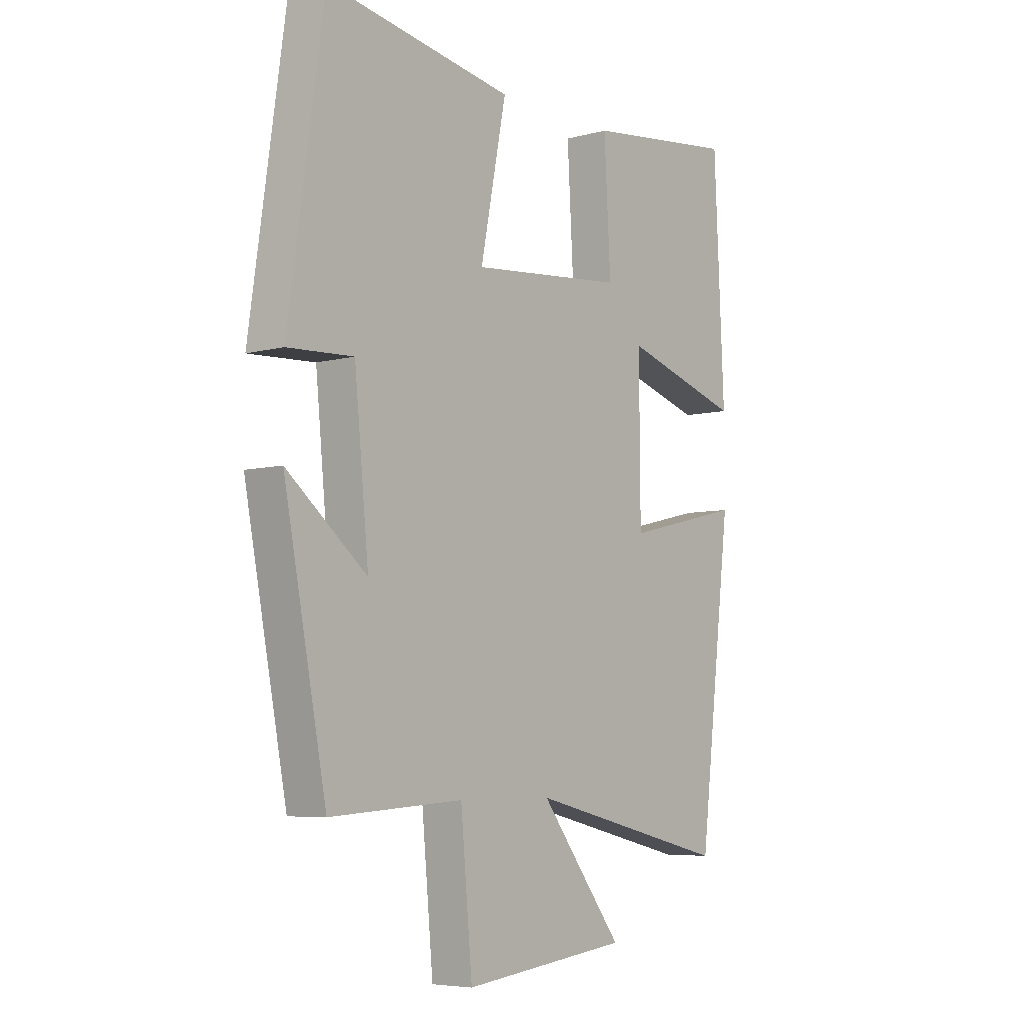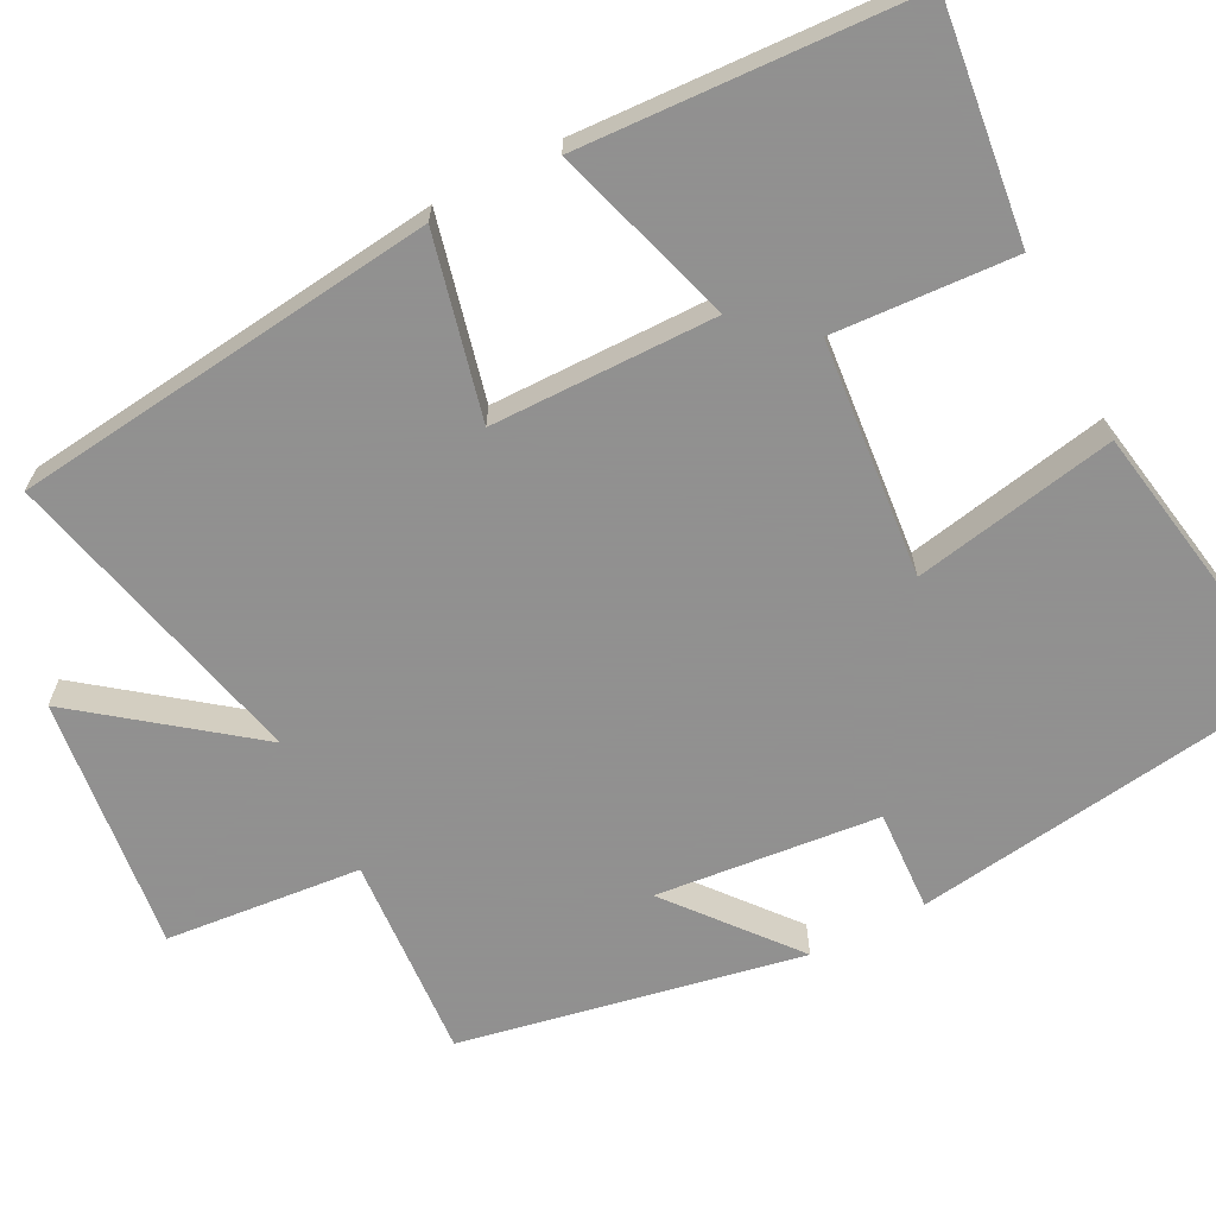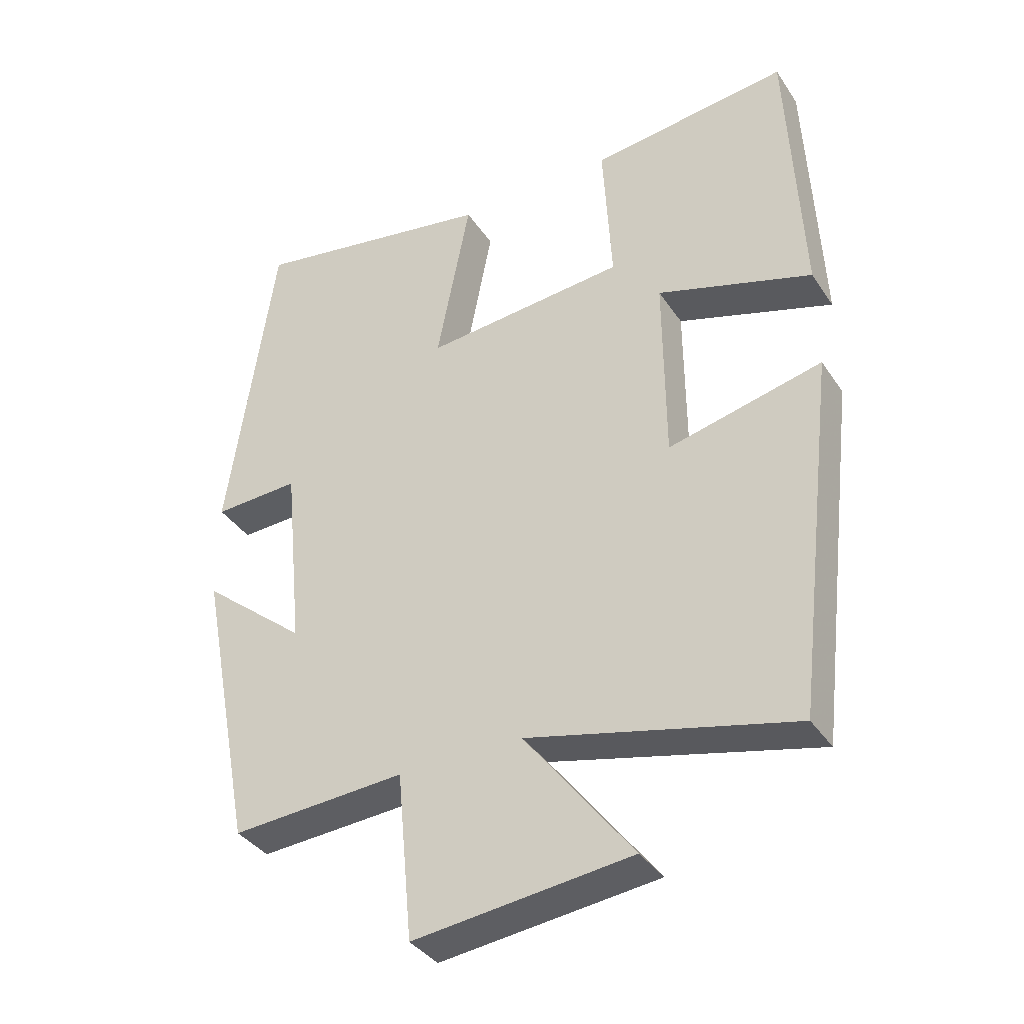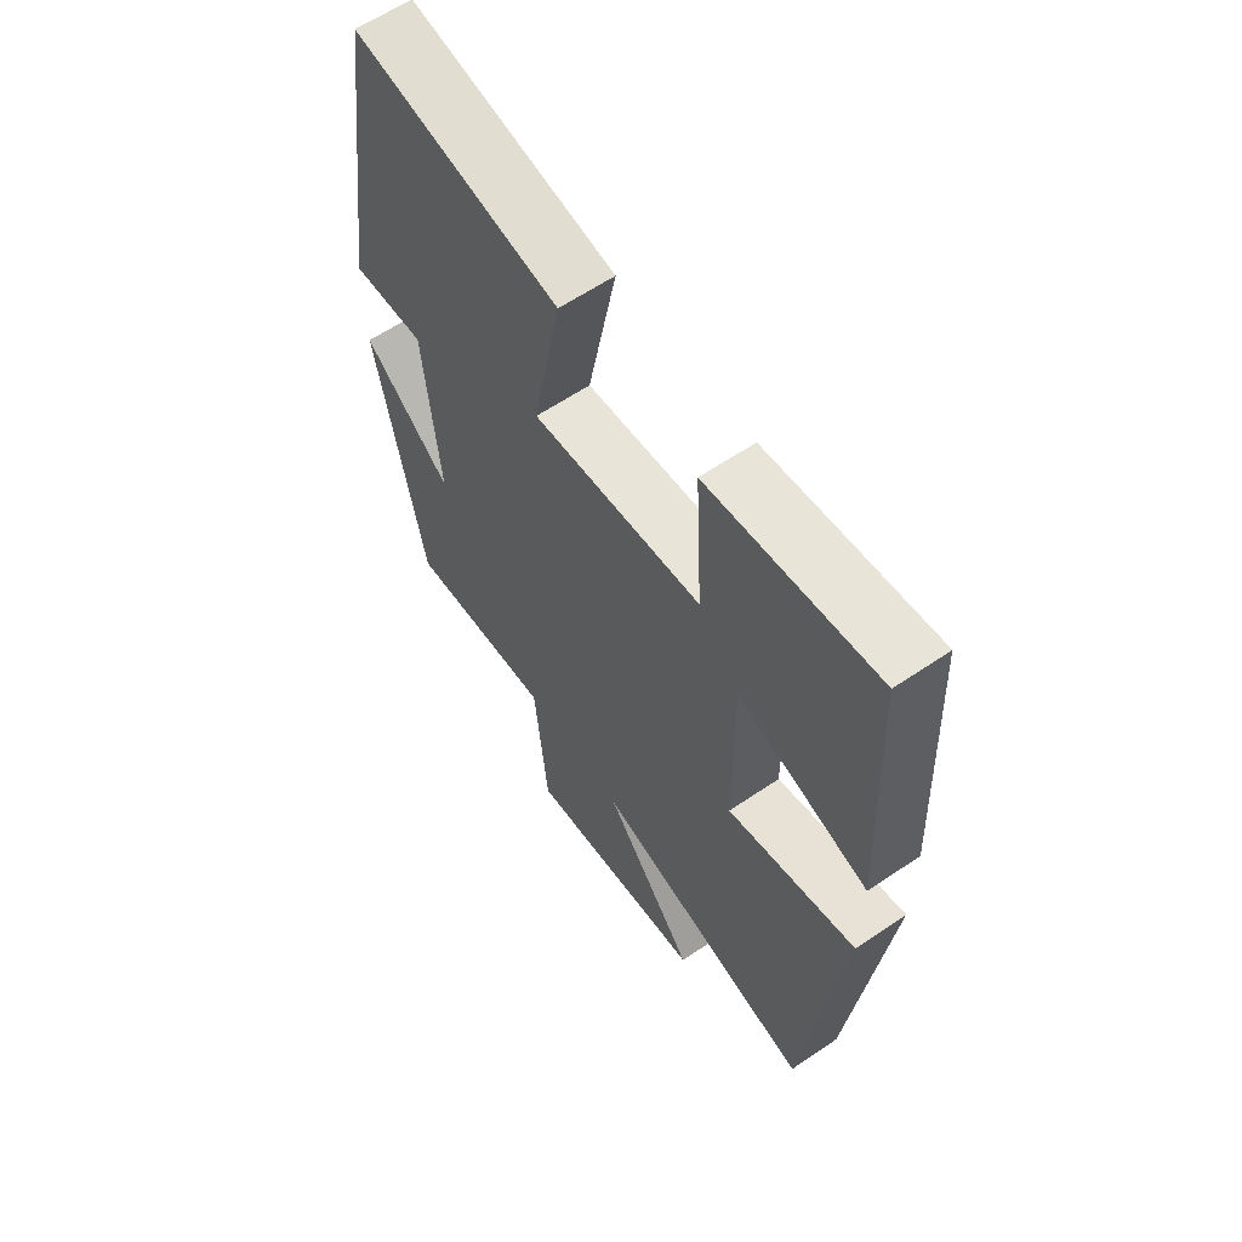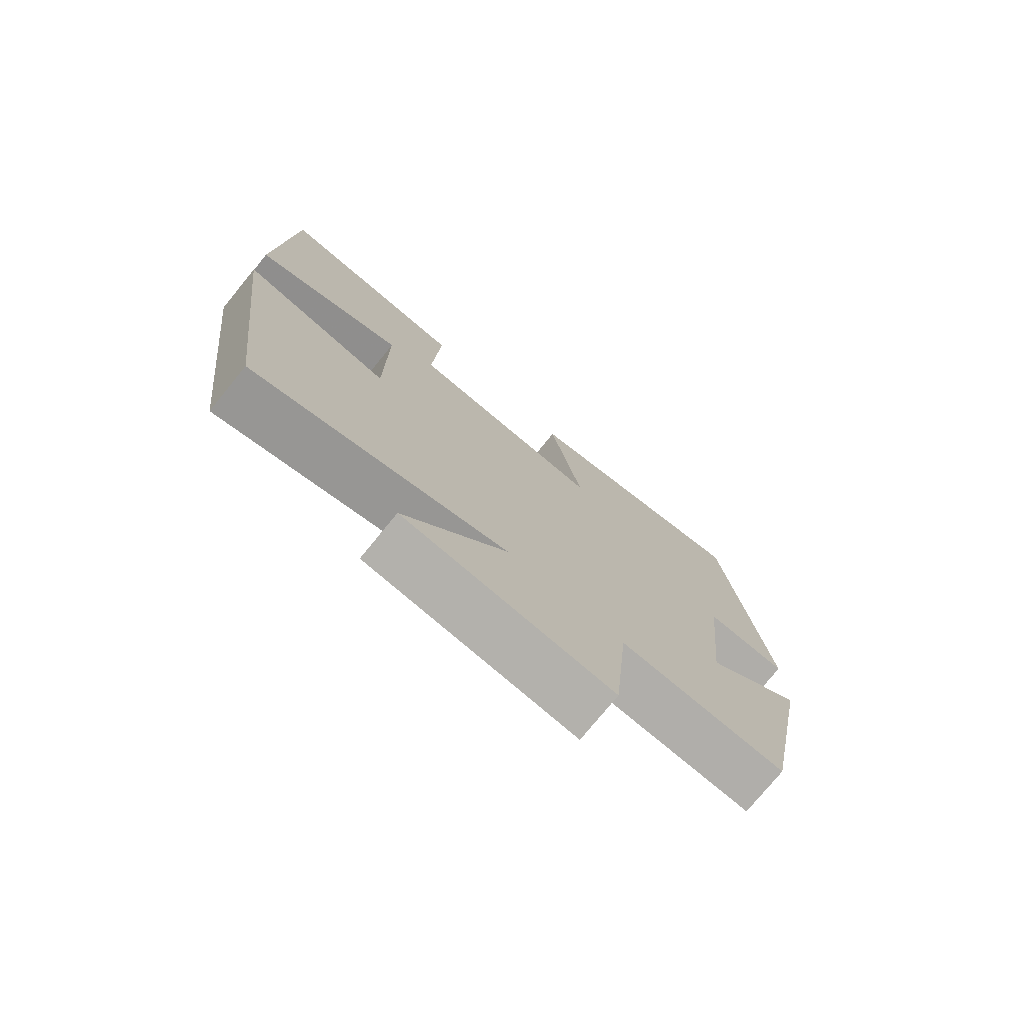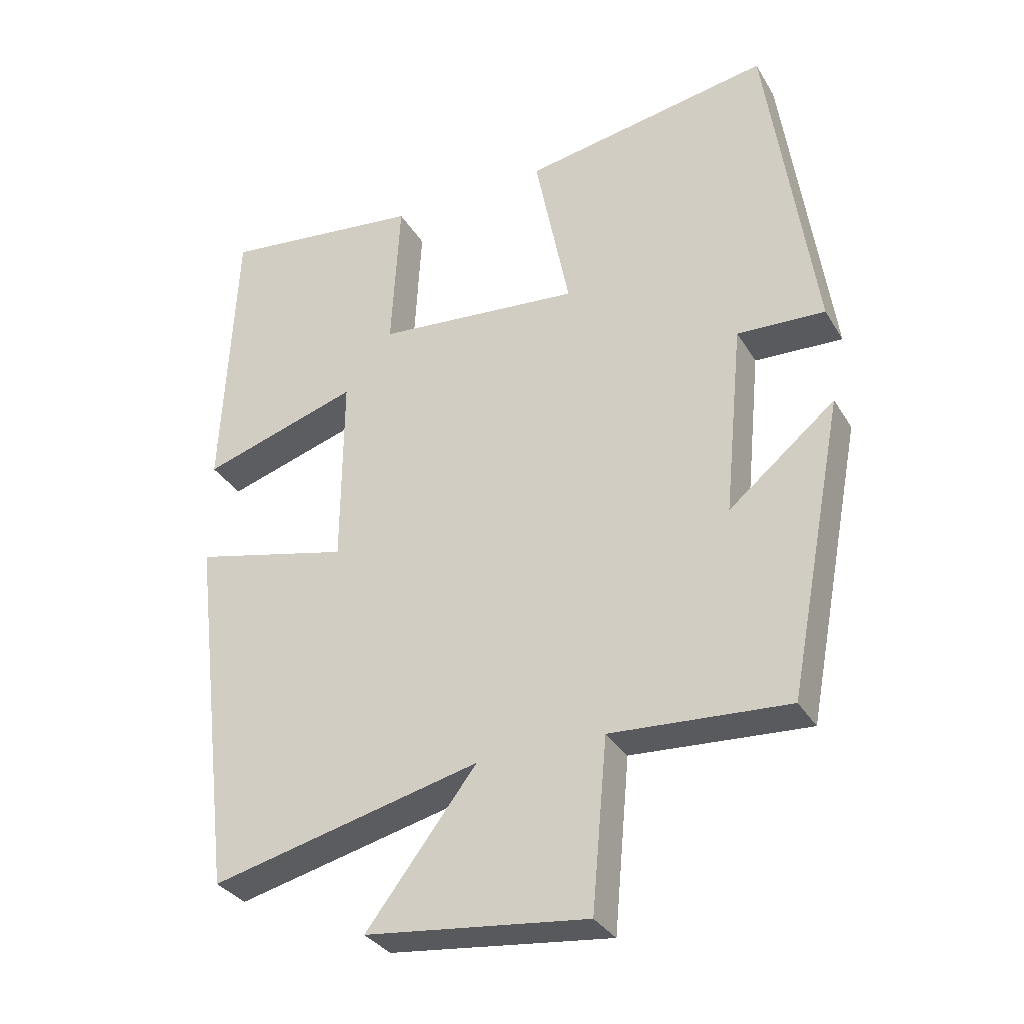
<metadata>
{"format":"obj","ext":"obj","renderer":"f3d","projection":"perspective","resolution":1024,"background":"white","views":[{"elev":-6.1,"azim":128.8,"up":"+Z"},{"elev":-65.8,"azim":-62.8,"up":"+Y"},{"elev":-37.1,"azim":-150.3,"up":"+Z"},{"elev":61.3,"azim":-124.7,"up":"+Z"},{"elev":-76.1,"azim":-39.2,"up":"+Z"},{"elev":-32.8,"azim":26.5,"up":"+Z"}]}
</metadata>
<code>
v -0.48 0.07 0.536
v -0.18 0.07 0.5
v -0.193 0.07 0.268
v 0.111 0.07 0.24
v 0.06 0.07 0.5
v 0.43 0.07 0.564
v 0.5 0.07 0.071
v 0.37 0.07 0.077
v 0.342 0.07 -0.209
v 0.5 0.07 -0.079
v 0.416 0.07 -0.517
v 0.153 0.07 -0.5
v 0.13 0.07 -0.751
v -0.198 0.07 -0.713
v -0.035 0.07 -0.5
v -0.435 0.07 -0.596
v -0.5 0.07 -0.051
v -0.268 0.07 -0.106
v -0.266 0.07 0.182
v -0.5 0.07 0.109
v -0.48 0 0.536
v -0.18 0 0.5
v -0.193 0 0.268
v 0.111 0 0.24
v 0.06 0 0.5
v 0.43 0 0.564
v 0.5 0 0.071
v 0.37 0 0.077
v 0.342 0 -0.209
v 0.5 0 -0.079
v 0.416 0 -0.517
v 0.153 0 -0.5
v 0.13 0 -0.751
v -0.198 0 -0.713
v -0.035 0 -0.5
v -0.435 0 -0.596
v -0.5 0 -0.051
v -0.268 0 -0.106
v -0.266 0 0.182
v -0.5 0 0.109
f 19 20 1 2
f 18 19 2 3
f 15 16 17 18
f 15 18 3 4
f 12 13 14 15
f 12 15 4
f 9 10 11 12
f 8 9 12 4
f 6 7 8
f 4 5 6 8
f 22 21 40 39
f 23 22 39 38
f 38 37 36 35
f 24 23 38 35
f 35 34 33 32
f 24 35 32
f 32 31 30 29
f 24 32 29 28
f 28 27 26
f 28 26 25 24
f 1 21 22 2
f 2 22 23 3
f 3 23 24 4
f 4 24 25 5
f 5 25 26 6
f 6 26 27 7
f 7 27 28 8
f 8 28 29 9
f 9 29 30 10
f 10 30 31 11
f 11 31 32 12
f 12 32 33 13
f 13 33 34 14
f 14 34 35 15
f 15 35 36 16
f 16 36 37 17
f 17 37 38 18
f 18 38 39 19
f 19 39 40 20
f 20 40 21 1

</code>
